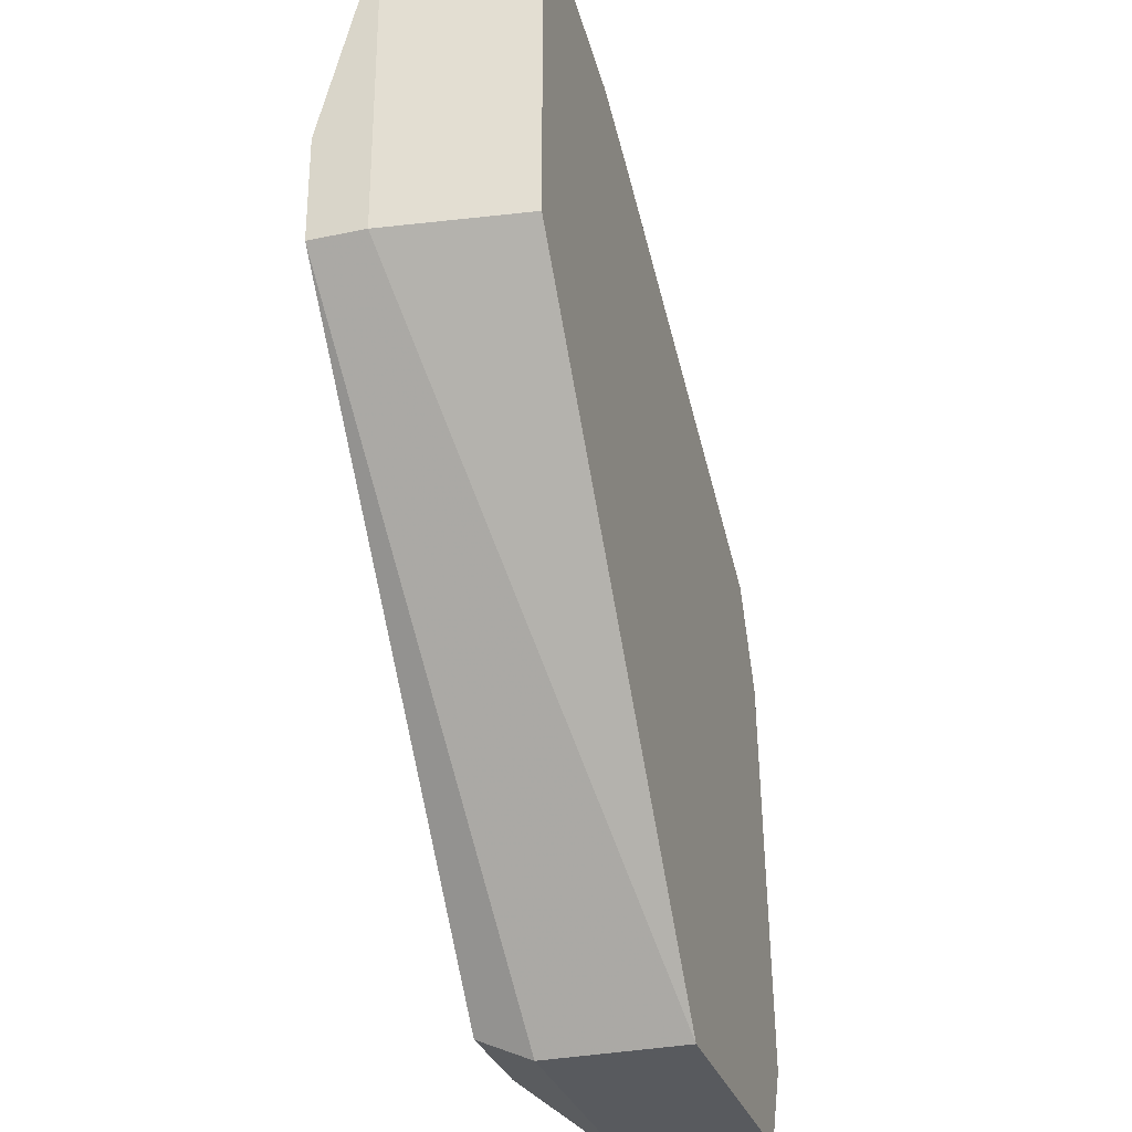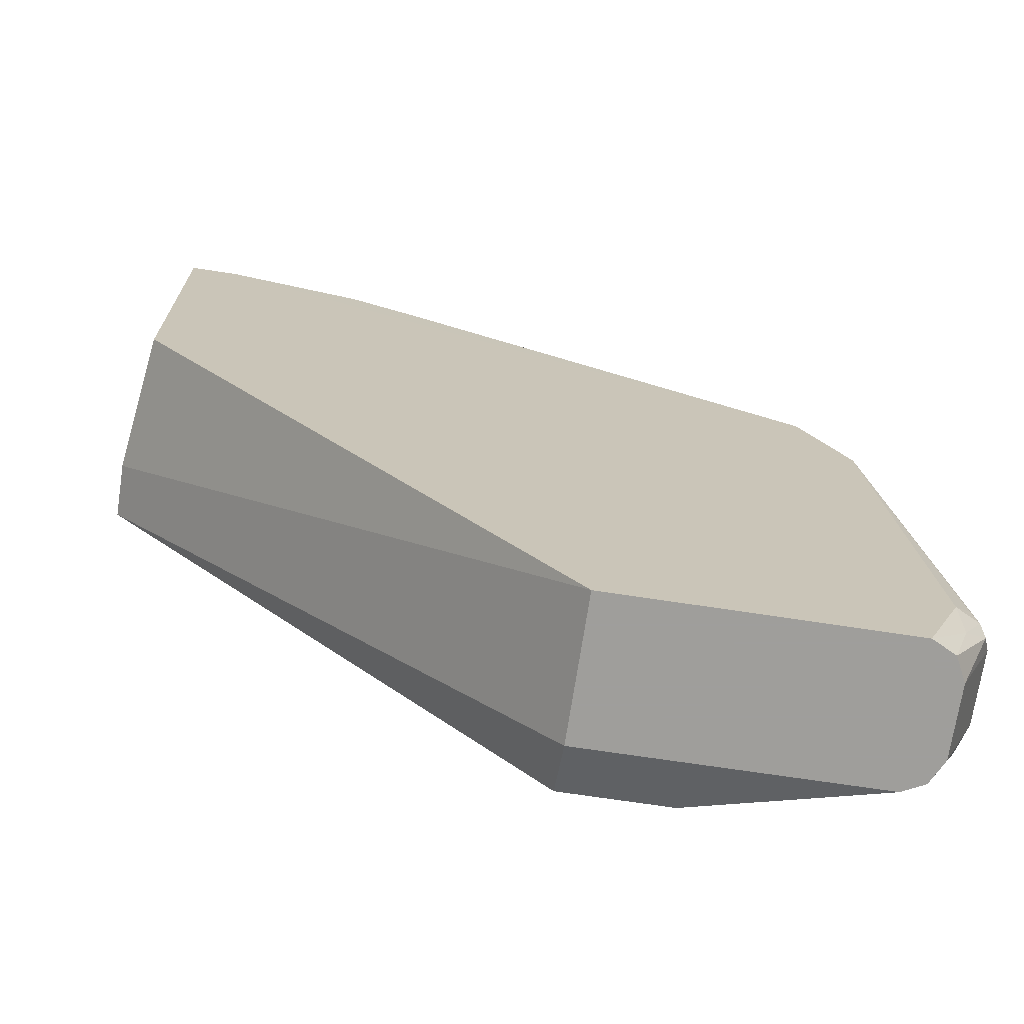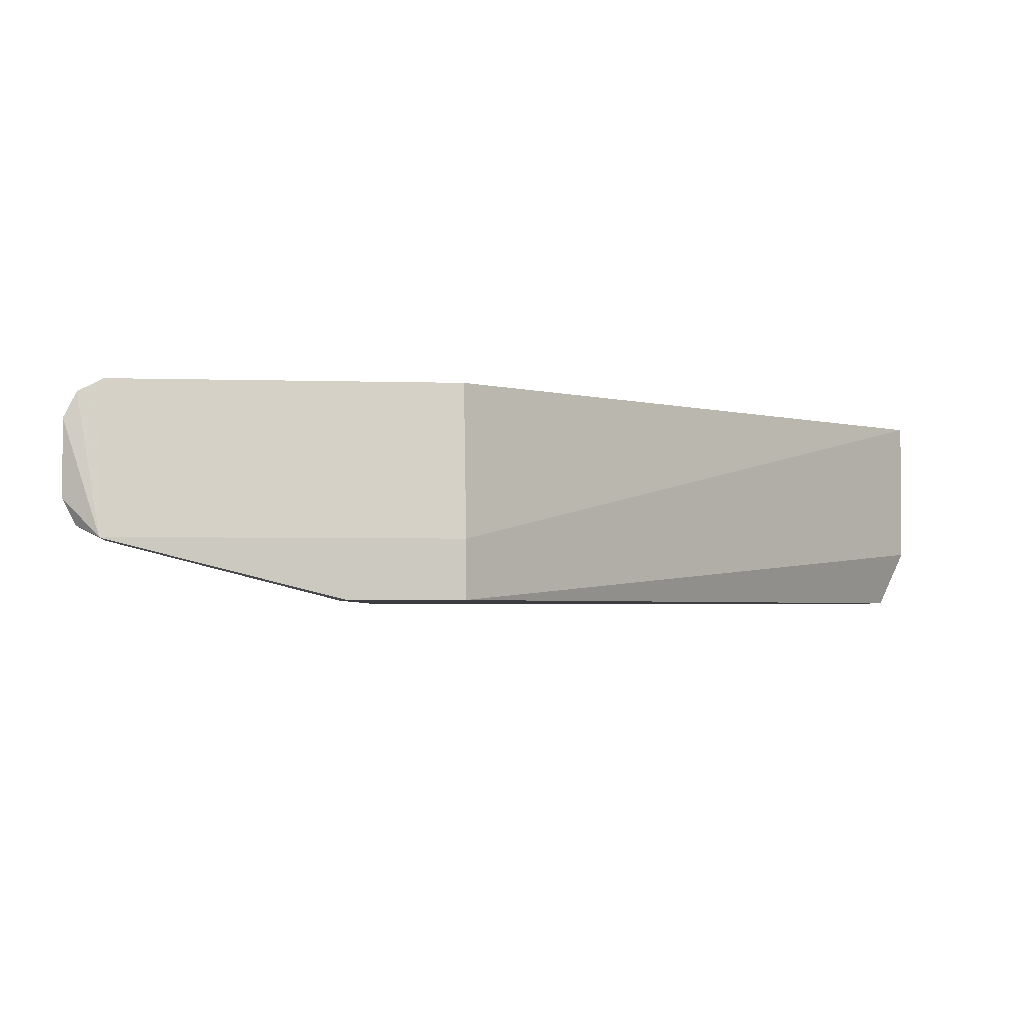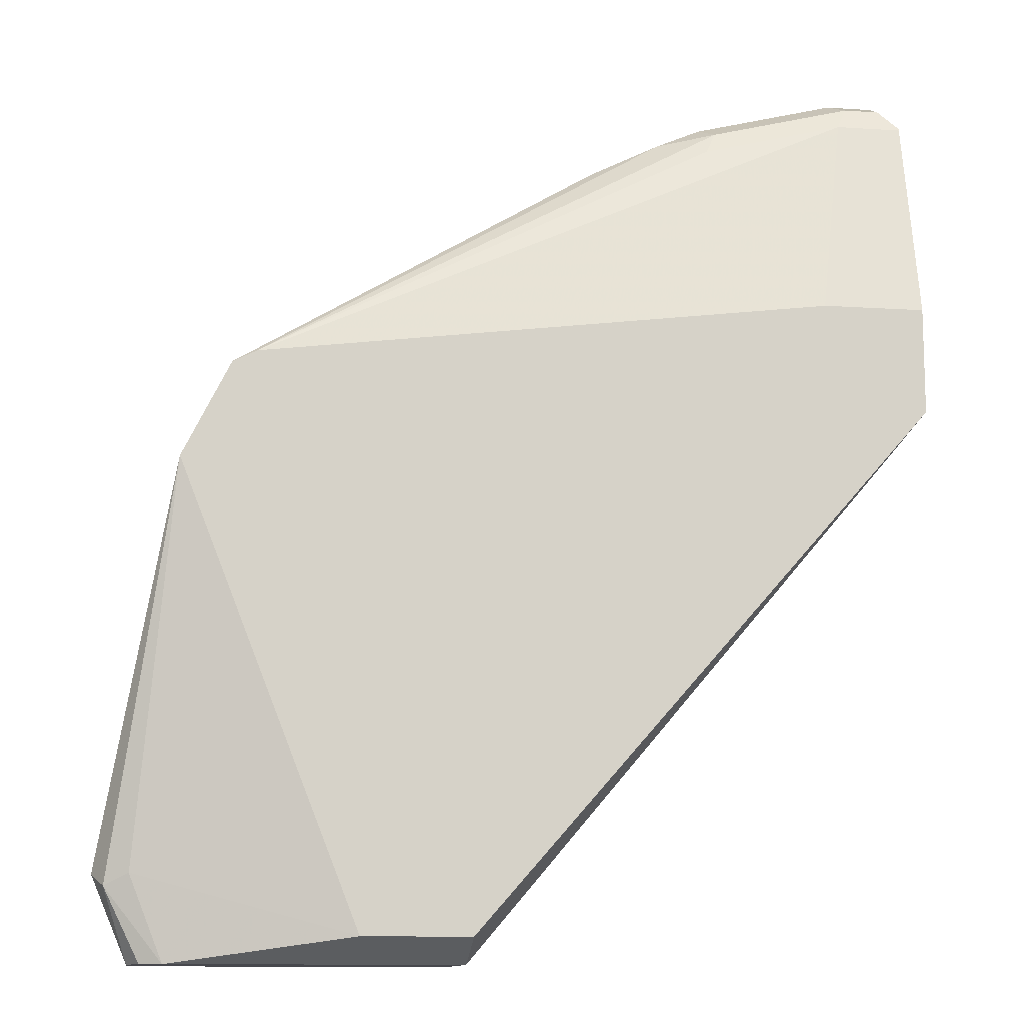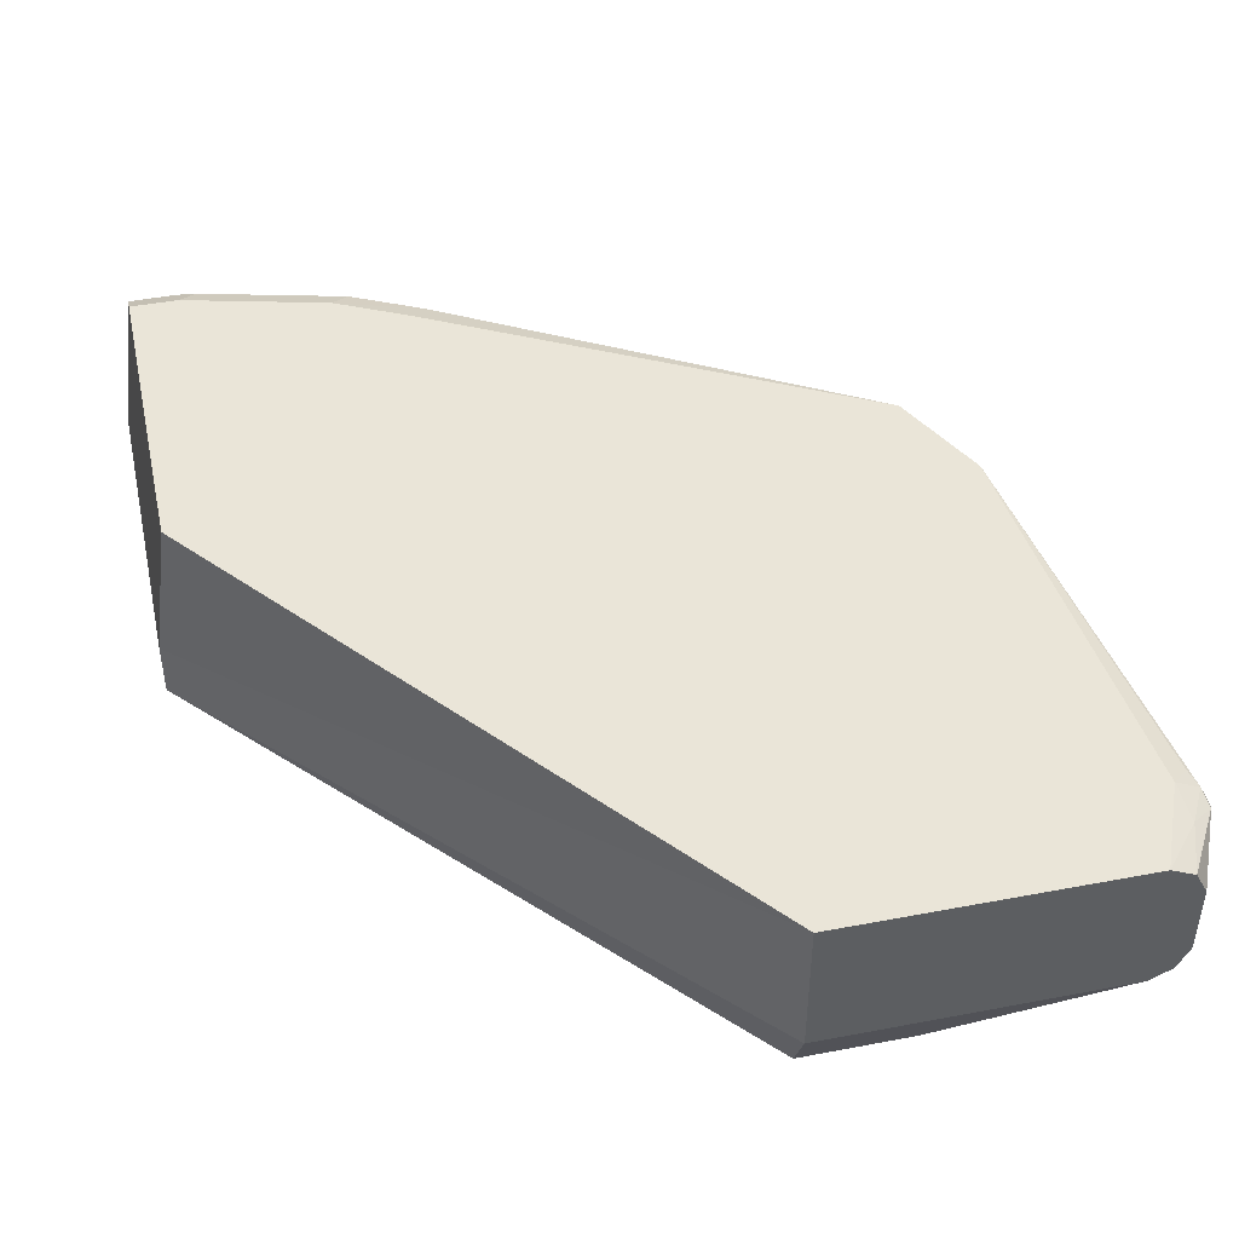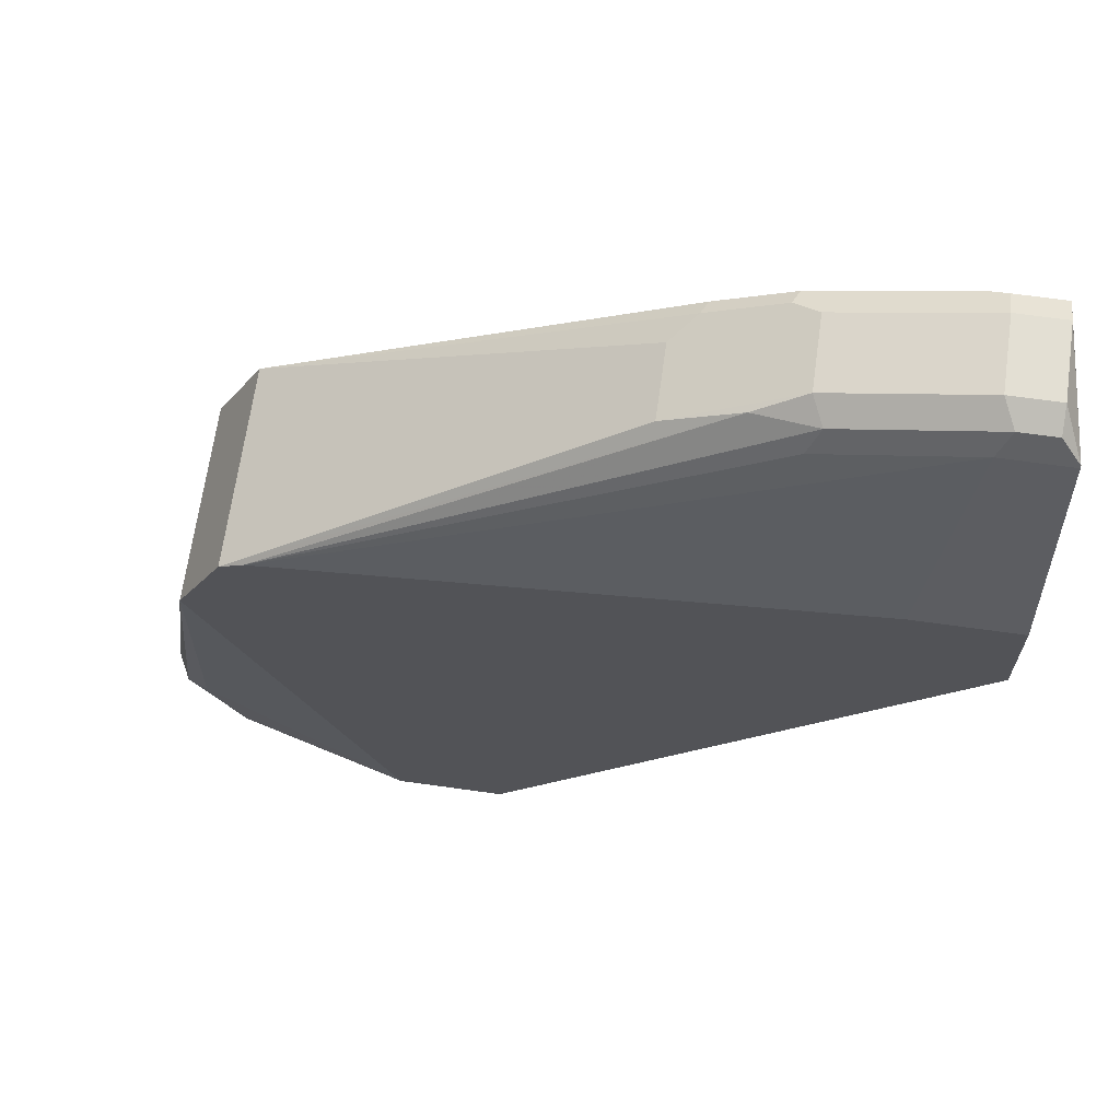
<metadata>
{"format":"obj","ext":"obj","renderer":"f3d","projection":"perspective","resolution":1024,"background":"white","views":[{"elev":-30.5,"azim":107.0,"up":"+Z"},{"elev":-70.8,"azim":171.4,"up":"+Z"},{"elev":-2.7,"azim":82.4,"up":"+Y"},{"elev":-11.8,"azim":-8.8,"up":"+Z"},{"elev":45.3,"azim":167.6,"up":"+Y"},{"elev":67.0,"azim":8.0,"up":"+Z"}]}
</metadata>
<code>
v -0.4485 0.4658 0.06262
v -0.4485 0.5003 0.06262
v -0.4312 0.5175 0.06262
v -0.4427 0.5118 0.06262
v -0.4507 0.5132 0.08627
v -0.4485 0.5175 0.1035
v -0.46 0.5118 0.1035
v -0.4614 0.5089 0.09488
v -0.4658 0.5003 0.1035
v -0.4312 0.5177 0.2932
v -0.4313 0.449 0.2933
v -0.4658 0.4658 0.1035
v -0.46 0.4543 0.0978
v -0.4313 0.4225 0.2933
v -0.4485 0.4485 0.1035
v -0.4323 0.449 0.06262
v -0.345 0.4225 0.07471
v -0.2932 0.4225 0.07471
v -0.2932 0.449 0.06262
v -0.4427 0.4543 0.06262
v -0.2932 0.5177 0.06262
v -0.07132 0.449 0.3278
v -0.08059 0.5177 0.3278
v -0.4572 0.5132 0.1121
v -0.4082 0.5177 0.3392
v -0.4083 0.4225 0.3393
v -0.07132 0.4225 0.3278
v -0.07132 0.449 0.4841
v -0.08059 0.5175 0.483
v -0.08059 0.5118 0.4945
v -0.08059 0.5003 0.5003
v -0.1035 0.5003 0.5003
v -0.1035 0.5118 0.4945
v -0.1121 0.5132 0.4916
v -0.1035 0.5175 0.483
v -0.1726 0.5175 0.4658
v -0.2071 0.5175 0.4485
v -0.2156 0.5132 0.4571
v -0.2186 0.506 0.46
v -0.184 0.506 0.4773
v -0.2301 0.4945 0.4543
v -0.2301 0.46 0.4543
v -0.1726 0.4658 0.483
v -0.1726 0.5003 0.483
v -0.1035 0.4658 0.5003
v -0.08059 0.4658 0.5003
v -0.08059 0.4543 0.4945
v -0.09778 0.4543 0.4945
v -0.1668 0.4543 0.4773
v -0.1035 0.4485 0.483
v -0.07132 0.4485 0.483
v -0.07132 0.4225 0.3795
v -0.1208 0.4225 0.3795
v -0.3968 0.4225 0.345
v -0.1725 0.4485 0.4658
v -0.1956 0.46 0.4715
v -0.1811 0.5132 0.4744
f 41 42 40
f 47 28 46
f 31 46 28
f 47 46 48
f 32 45 46
f 32 43 45
f 44 43 32
f 44 32 40
f 44 40 43
f 43 40 42
f 47 48 28
f 31 32 46
f 37 25 38
f 41 25 26
f 39 41 40
f 39 40 38
f 39 38 25
f 37 38 36
f 37 36 25
f 29 23 25
f 35 29 25
f 35 25 36
f 48 46 45
f 35 36 34
f 41 26 42
f 48 45 49
f 56 43 42
f 48 50 28
f 35 34 29
f 14 11 12
f 57 34 36
f 57 36 38
f 57 38 40
f 57 40 34
f 34 40 32
f 52 27 28
f 52 26 27
f 54 26 52
f 43 49 45
f 48 49 50
f 56 49 43
f 56 26 54
f 56 54 49
f 55 50 49
f 55 49 54
f 55 54 50
f 53 50 54
f 53 54 52
f 53 52 50
f 51 50 52
f 51 52 28
f 51 28 50
f 56 42 26
f 30 29 34
f 39 25 41
f 33 34 32
f 20 13 1
f 20 1 16
f 16 1 19
f 16 19 18
f 16 18 17
f 16 17 15
f 13 15 14
f 13 14 12
f 13 12 1
f 2 1 12
f 9 2 12
f 9 12 11
f 9 11 10
f 9 10 7
f 8 9 7
f 8 2 9
f 8 4 2
f 5 4 8
f 5 8 7
f 5 7 6
f 5 6 3
f 5 3 4
f 4 3 2
f 2 3 1
f 33 30 34
f 20 16 13
f 19 1 3
f 16 15 13
f 21 22 19
f 33 32 30
f 30 32 31
f 30 31 28
f 30 28 29
f 21 19 3
f 22 23 28
f 22 28 27
f 22 27 19
f 18 19 27
f 18 27 17
f 17 27 26
f 15 17 14
f 28 23 29
f 14 26 11
f 14 17 26
f 21 10 23
f 21 3 10
f 24 10 6
f 24 7 10
f 10 3 6
f 24 6 7
f 10 25 23
f 10 11 25
f 11 26 25
f 21 23 22

</code>
